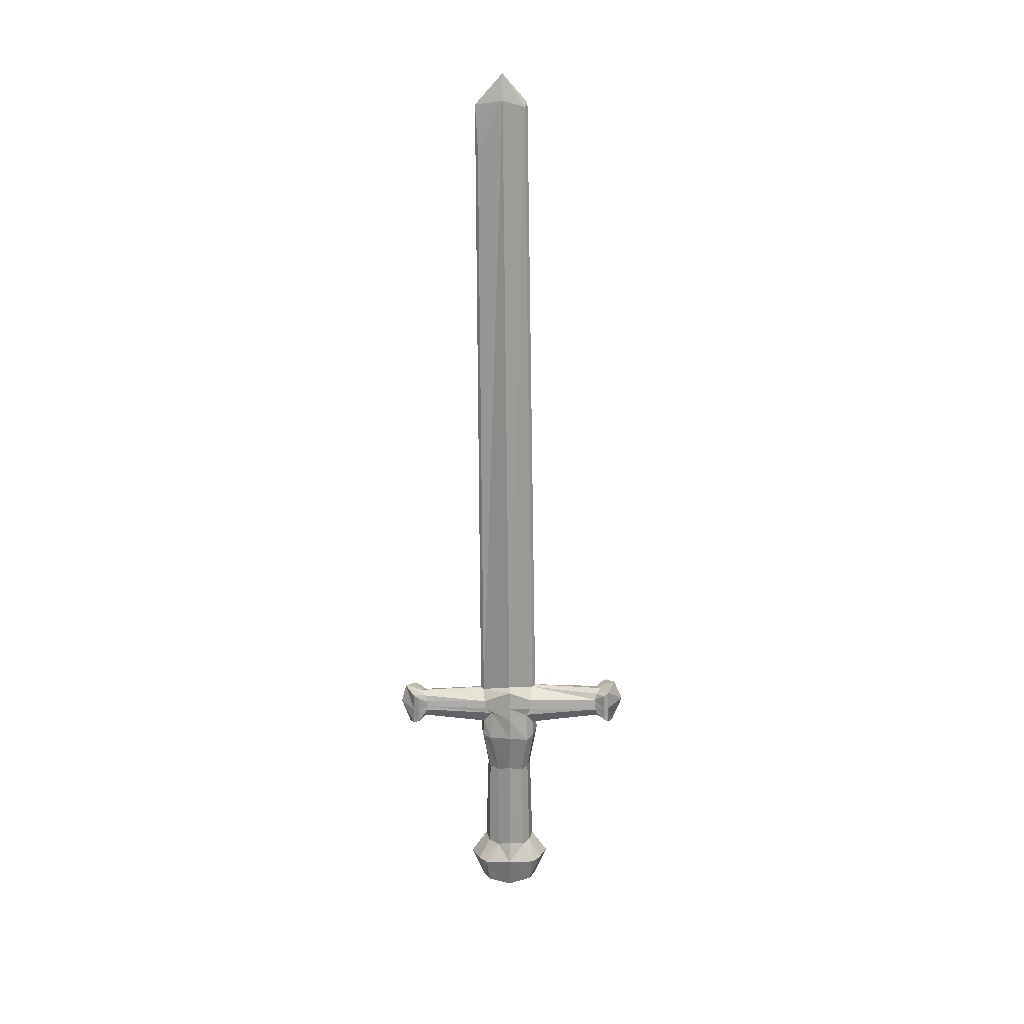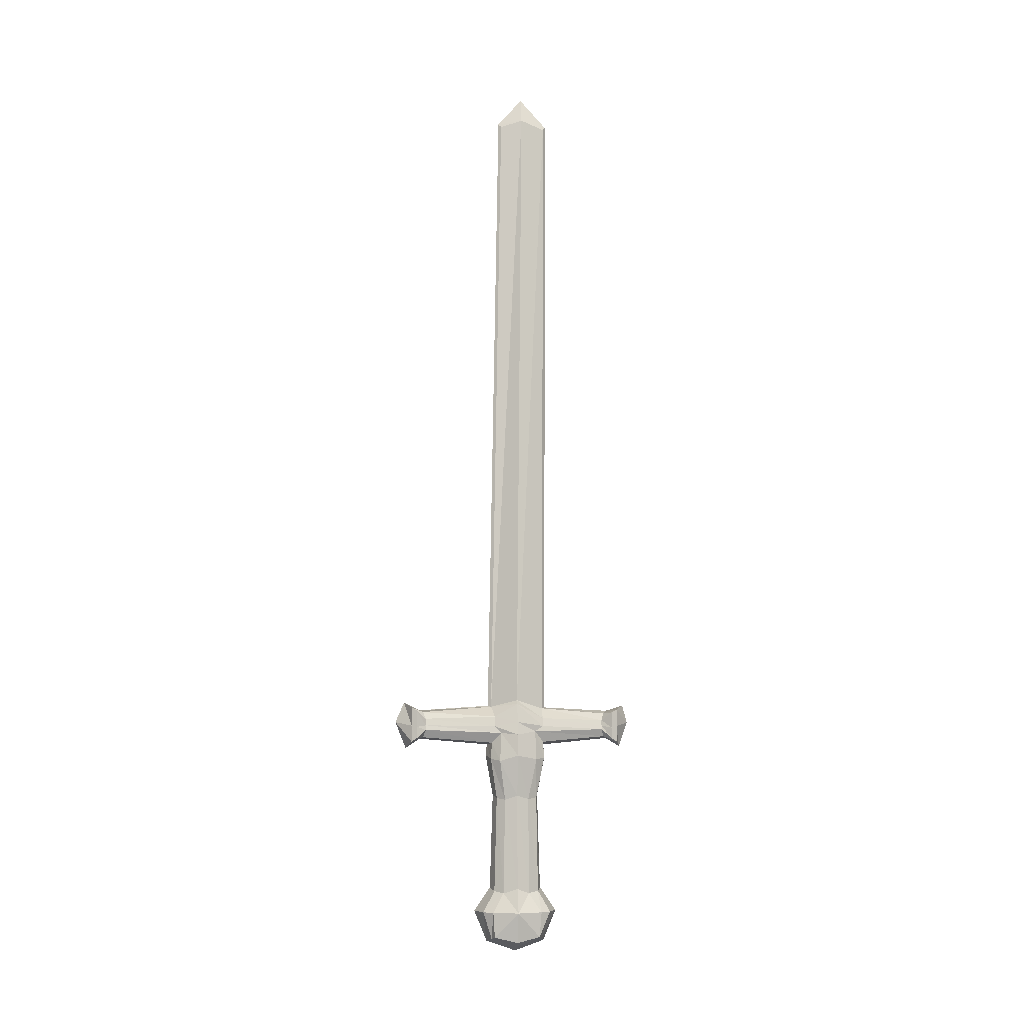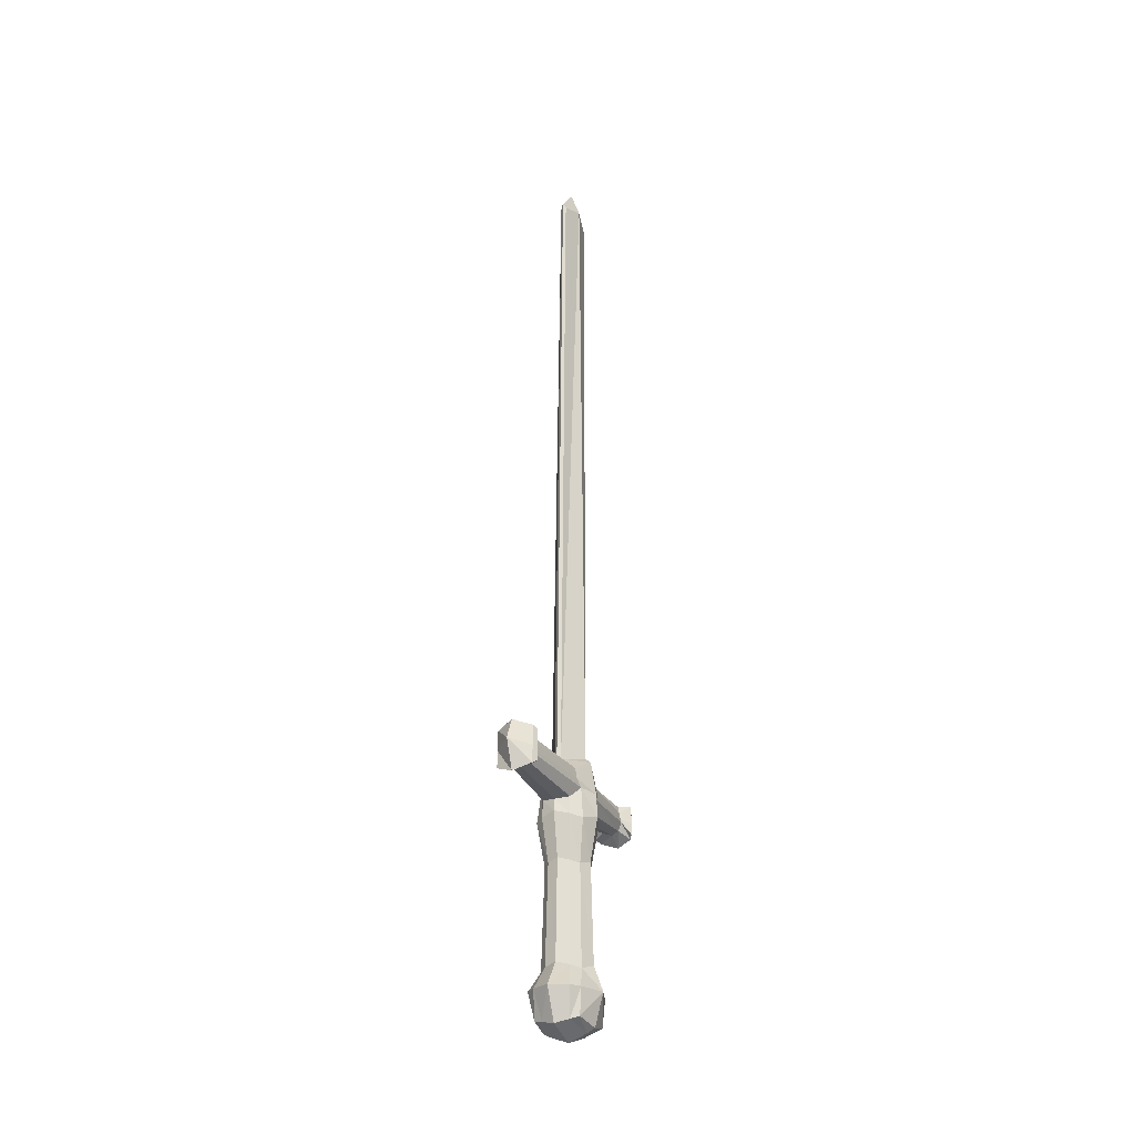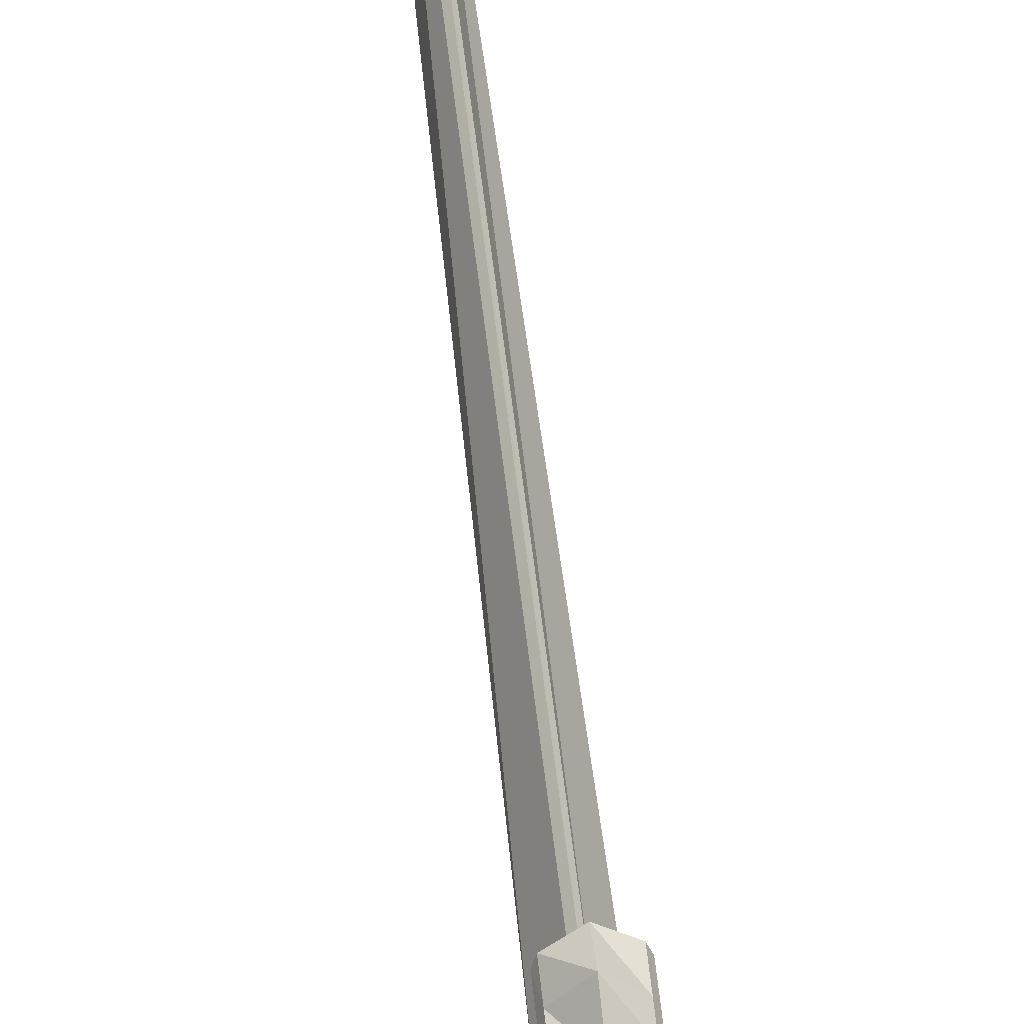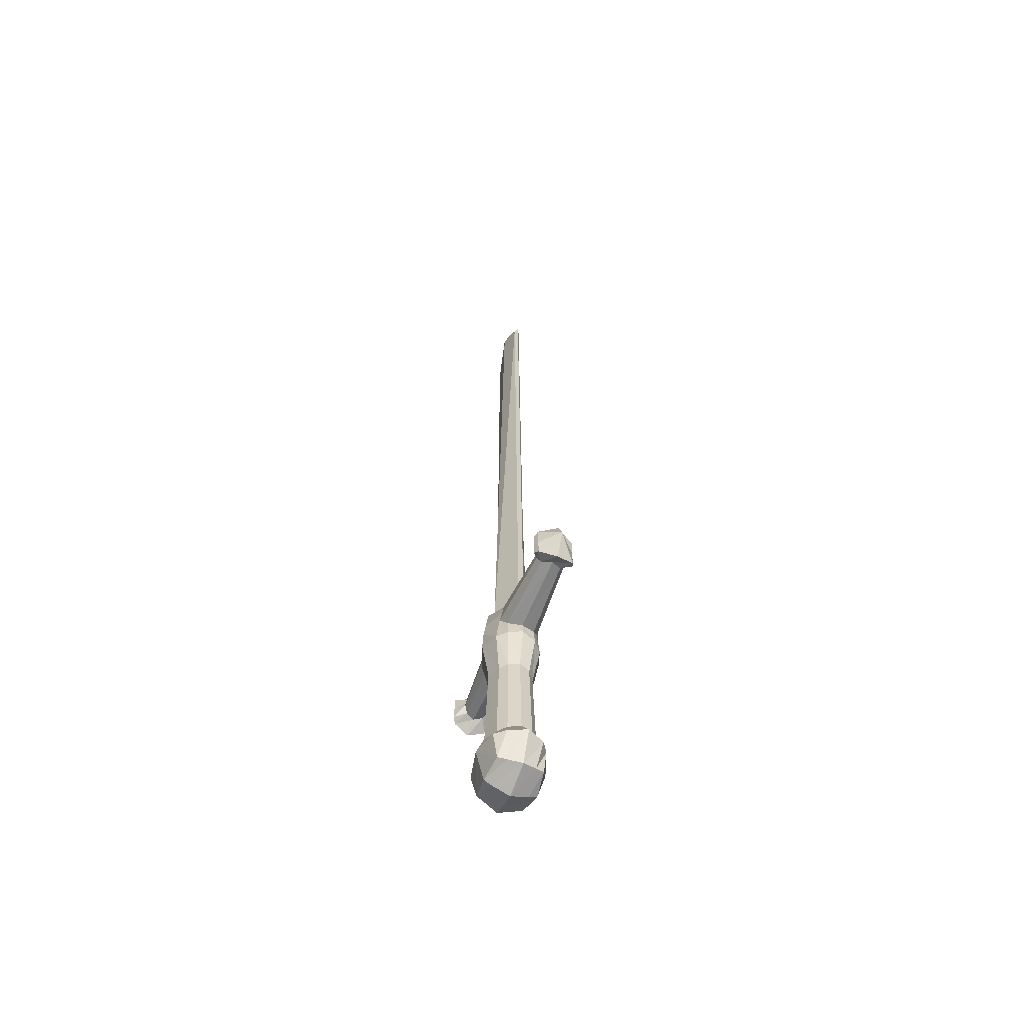
<metadata>
{"format":"obj","ext":"obj","renderer":"f3d","projection":"perspective","resolution":1024,"background":"white","views":[{"elev":20.9,"azim":-91.1,"up":"+Y"},{"elev":-7.4,"azim":83.5,"up":"+Y"},{"elev":-27.8,"azim":25.1,"up":"+Y"},{"elev":62.7,"azim":-6.8,"up":"+Z"},{"elev":-58.8,"azim":-22.3,"up":"+Y"}]}
</metadata>
<code>
g
v -0.1249 0.4901 0.235
v -0.138 0.2346 0.2783
v 0.1096 0.2343 0.2783
v 0.0949 0.4894 0.2251
v -0.1249 0.4901 0.0718
v -0.138 0.2346 0.0104
v 0.1096 0.2343 0.0104
v 0.0949 0.4894 0.0735
v -0.0146 0.3797 0.3893
v -0.0146 0.3797 -0.1006
v -0.2001 0.3978 0.1444
v -0.0139 0.1447 0.1444
v 0.176 0.3792 0.1444
v -0.0094 5.439 0.1081
v -0.1679 0.3801 0.2953
v -0.0141 0.2041 0.3158
v 0.1212 0.3794 0.2884
v -0.0151 0.5166 0.296
v 0.1212 0.3794 0.0003
v -0.0141 0.2041 -0.0271
v -0.1679 0.3801 -0.0066
v -0.0151 0.5166 -0.0073
v -0.1541 0.2043 0.1444
v -0.1558 0.5171 0.1444
v 0.13 0.204 0.1444
v 0.1256 0.5161 0.1444
v 0.1028 1.436 0.2406
v 0.1454 1.427 0.1444
v -0.0137 1.368 0.3158
v 0.09 1.446 0.033
v -0.0137 1.368 -0.0271
v -0.1081 1.451 0.0313
v -0.1728 1.428 0.1444
v -0.1211 1.442 0.2505
v 0.0864 1.534 0.2783
v 0.1146 1.609 0.1444
v -0.0035 1.601 0.3115
v 0.0735 1.525 -0.0146
v -0.0123 1.591 -0.0365
v -0.0968 1.529 -0.0146
v -0.1483 1.61 0.1444
v -0.1096 1.539 0.2783
v -0.0122 1.618 0.8208
v -0.1244 1.57 0.7489
v -0.1256 1.405 0.7489
v -0.0139 1.347 0.8095
v 0.0999 1.569 0.7489
v 0.0986 1.404 0.7489
v -0.0121 1.603 -0.5181
v 0.095 1.56 -0.4362
v 0.0938 1.403 -0.4362
v -0.0139 1.356 -0.4954
v -0.1195 1.561 -0.4362
v -0.1207 1.403 -0.4362
v -0.0125 1.403 0.7331
v 0.0698 1.454 0.6928
v 0.0577 1.521 0.6928
v -0.0115 1.572 0.7305
v -0.0796 1.524 0.6928
v -0.088 1.458 0.6928
v -0.0689 1.516 -0.3787
v -0.0113 1.571 -0.4154
v 0.0472 1.514 -0.3787
v 0.0585 1.459 -0.3787
v -0.0122 1.406 -0.4154
v -0.0766 1.463 -0.3787
v -0.066 1.561 0.7071
v -0.1106 1.587 0.7762
v -0.1124 1.385 0.7784
v -0.0669 1.411 0.7081
v -0.0906 1.378 0.2925
v -0.0831 0.5002 0.2755
v -0.113 0.3799 0.3438
v -0.0909 0.223 0.2926
v -0.1122 0.1816 0.1444
v -0.0909 0.223 -0.0038
v -0.113 0.3799 -0.0551
v -0.0831 0.5002 0.0133
v -0.0825 1.384 -0.0193
v -0.0592 1.417 -0.3927
v -0.104 1.385 -0.4674
v -0.1023 1.578 -0.4674
v -0.0583 1.555 -0.3927
v -0.0335 1.585 -0.0193
v -0.1109 1.633 0.1444
v -0.0252 1.595 0.2925
v 0.0427 1.561 0.7073
v 0.0107 1.595 0.2927
v 0.0856 1.632 0.1444
v 0.0095 1.585 -0.0194
v 0.0355 1.554 -0.3928
v 0.0776 1.577 -0.4677
v 0.0759 1.385 -0.4677
v 0.0346 1.417 -0.3928
v 0.055 1.383 -0.0194
v 0.0526 0.4998 0.0131
v 0.0832 0.3795 -0.0553
v 0.0621 0.2227 -0.004
v 0.0836 0.1812 0.1444
v 0.0621 0.2227 0.2927
v 0.0832 0.3795 0.3441
v 0.0526 0.4998 0.2756
v 0.0629 1.378 0.2927
v 0.0418 1.411 0.7083
v 0.0841 1.385 0.7787
v 0.0859 1.587 0.7765
v -0.0091 5.267 -0.0478
v -0.0272 5.023 -0.0331
v -0.0491 5.291 0.1081
v 0.0096 5.246 -0.0331
v 0.0419 5.291 0.1081
v -0.0015 5.275 0.2502
v 0.0106 5.254 0.2341
v -0.0201 5.254 0.234
v 0.0459 1.048 0.2614
v 0.0837 1.039 0.2147
v 0.111 1.063 0.1444
v 0.0787 1.043 0.0738
v 0.0429 1.051 0.0215
v -0.0144 1.063 0.0091
v -0.072 1.051 0.0215
v -0.1073 1.044 0.0722
v -0.1399 1.064 0.1444
v -0.1123 1.04 0.2239
v -0.075 1.049 0.2612
v -0.0144 1.063 0.2796
v 0.0659 1.282 0.299
v 0.1158 1.27 0.2476
v 0.152 1.302 0.1444
v 0.1036 1.279 0.0271
v 0.0585 1.288 -0.0247
v -0.0138 1.302 -0.0344
v -0.0864 1.288 -0.0247
v -0.131 1.28 0.0254
v -0.1797 1.303 0.1444
v -0.1432 1.271 0.2571
v -0.094 1.283 0.2988
v -0.0138 1.302 0.3231
v -0.1033 1.478 -0.4674
v -0.0132 1.5 -0.5465
v 0.0766 1.477 -0.4677
v 0.0943 1.468 -0.4362
v 0.0539 1.482 -0.3787
v 0.0832 1.478 -0.0146
v 0.1327 1.502 0.1444
v 0.0961 1.476 0.2783
v 0.0648 1.482 0.6928
v 0.0991 1.472 0.7489
v 0.0848 1.48 0.7778
v -0.0132 1.501 0.871
v -0.1116 1.48 0.7775
v -0.1251 1.473 0.7489
v -0.0846 1.485 0.6928
v -0.1164 1.482 0.2783
v -0.1627 1.503 0.1444
v -0.1034 1.483 -0.0146
v -0.0734 1.485 -0.3787
v -0.1202 1.468 -0.4362
g name0
f 5 21 11 24
f 6 23 11 21
f 2 15 11 23
f 1 24 11 15
f 7 19 13 25
f 8 26 13 19
f 4 17 13 26
f 3 25 13 17
f 67 59 44 68
f 68 43 58 67
f 69 45 60 70
f 70 55 46 69
f 70 60 34 71
f 71 29 55 70
f 72 1 15 73
f 73 9 18 72
f 73 15 2 74
f 74 16 9 73
f 74 2 23 75
f 75 12 16 74
f 75 23 6 76
f 76 20 12 75
f 76 6 21 77
f 77 10 20 76
f 77 21 5 78
f 78 22 10 77
f 79 32 66 80
f 80 65 31 79
f 80 66 54 81
f 81 52 65 80
f 82 53 61 83
f 83 62 49 82
f 83 61 40 84
f 84 39 62 83
f 84 40 41 85
f 109 14 107 108
f 85 41 42 86
f 114 112 14 109
f 67 58 37 86
f 86 42 59 67
f 87 57 35 88
f 88 37 58 87
f 88 35 36 89
f 111 14 112 113
f 89 36 38 90
f 110 107 14 111
f 90 38 63 91
f 91 62 39 90
f 91 63 50 92
f 92 49 62 91
f 93 51 64 94
f 94 65 52 93
f 94 64 30 95
f 95 31 65 94
f 96 8 19 97
f 97 10 22 96
f 97 19 7 98
f 98 20 10 97
f 98 7 25 99
f 99 12 20 98
f 99 25 3 100
f 100 16 12 99
f 100 3 17 101
f 101 9 16 100
f 101 17 4 102
f 102 18 9 101
f 103 27 56 104
f 104 55 29 103
f 104 56 48 105
f 105 46 55 104
f 87 58 43 106
f 106 47 57 87
f 108 107 39 84
f 109 108 84 85
f 107 110 90 39
f 110 111 89 90
f 113 112 37 88
f 111 113 88 89
f 112 114 86 37
f 114 109 85 86
f 115 102 4 116
f 116 4 26 117
f 117 26 8 118
f 118 8 96 119
f 119 96 22 120
f 120 22 78 121
f 121 78 5 122
f 122 5 24 123
f 123 24 1 124
f 124 1 72 125
f 125 72 18 126
f 126 18 102 115
f 127 115 116 128
f 128 27 103 127
f 128 116 117 129
f 129 28 27 128
f 129 117 118 130
f 130 30 28 129
f 130 118 119 131
f 131 95 30 130
f 131 119 120 132
f 132 31 95 131
f 132 120 121 133
f 133 79 31 132
f 133 121 122 134
f 134 32 79 133
f 134 122 123 135
f 135 33 32 134
f 135 123 124 136
f 136 34 33 135
f 136 124 125 137
f 137 71 34 136
f 137 125 126 138
f 138 29 71 137
f 127 103 29 138
f 138 126 115 127
f 139 82 49 140
f 140 52 81 139
f 140 49 92 141
f 141 93 52 140
f 141 92 50 142
f 142 51 93 141
f 142 50 63 143
f 143 64 51 142
f 143 63 38 144
f 144 30 64 143
f 144 38 36 145
f 145 28 30 144
f 145 36 35 146
f 146 27 28 145
f 146 35 57 147
f 147 56 27 146
f 147 57 47 148
f 148 48 56 147
f 148 47 106 149
f 149 105 48 148
f 149 106 43 150
f 150 46 105 149
f 150 43 68 151
f 151 69 46 150
f 151 68 44 152
f 152 45 69 151
f 152 44 59 153
f 153 60 45 152
f 153 59 42 154
f 154 34 60 153
f 154 42 41 155
f 155 33 34 154
f 155 41 40 156
f 156 32 33 155
f 156 40 61 157
f 157 66 32 156
f 157 61 53 158
f 158 54 66 157
f 139 81 54 158
f 158 53 82 139

</code>
